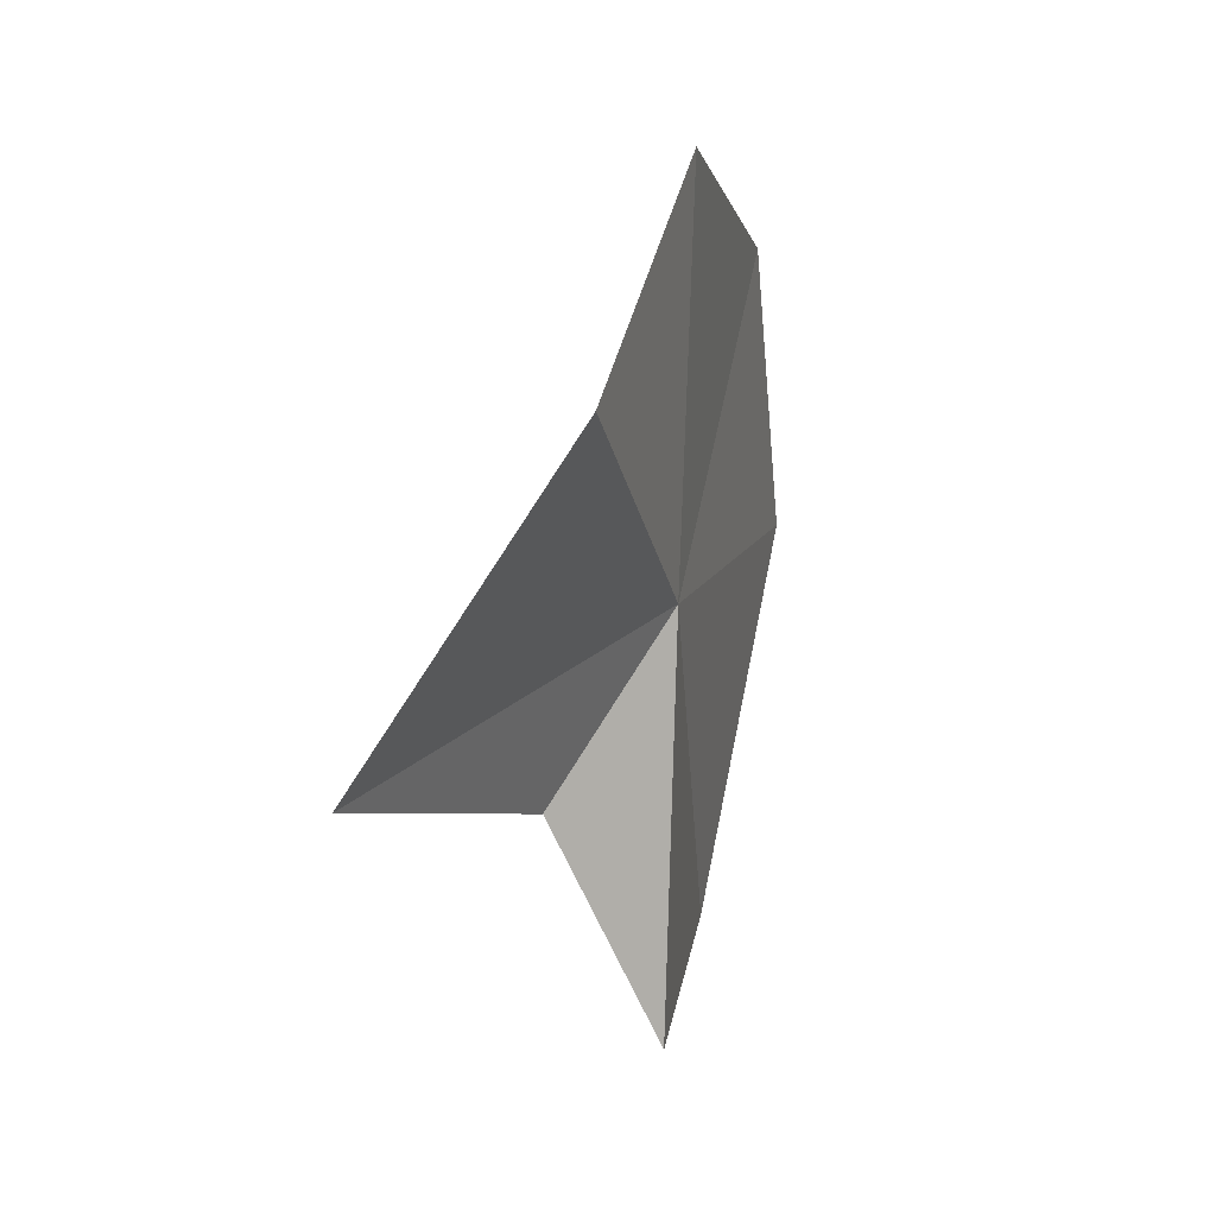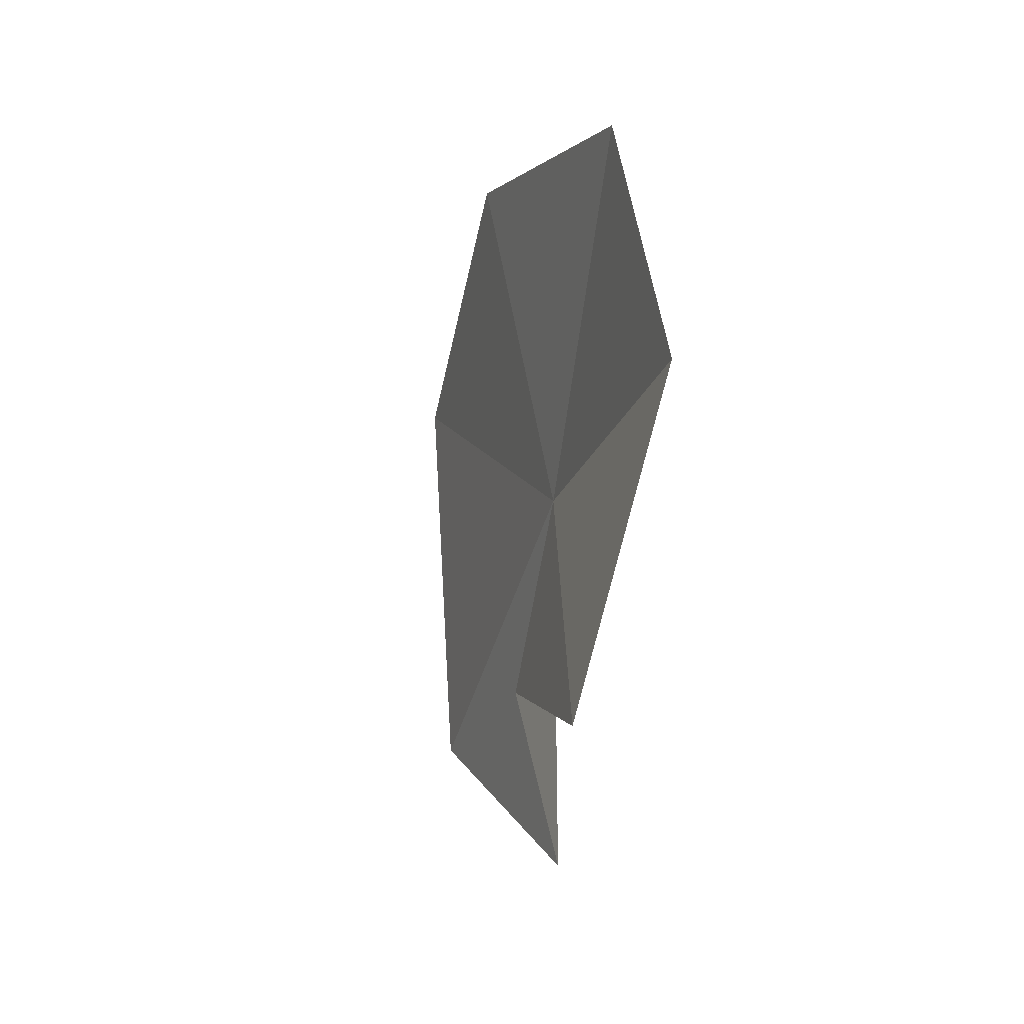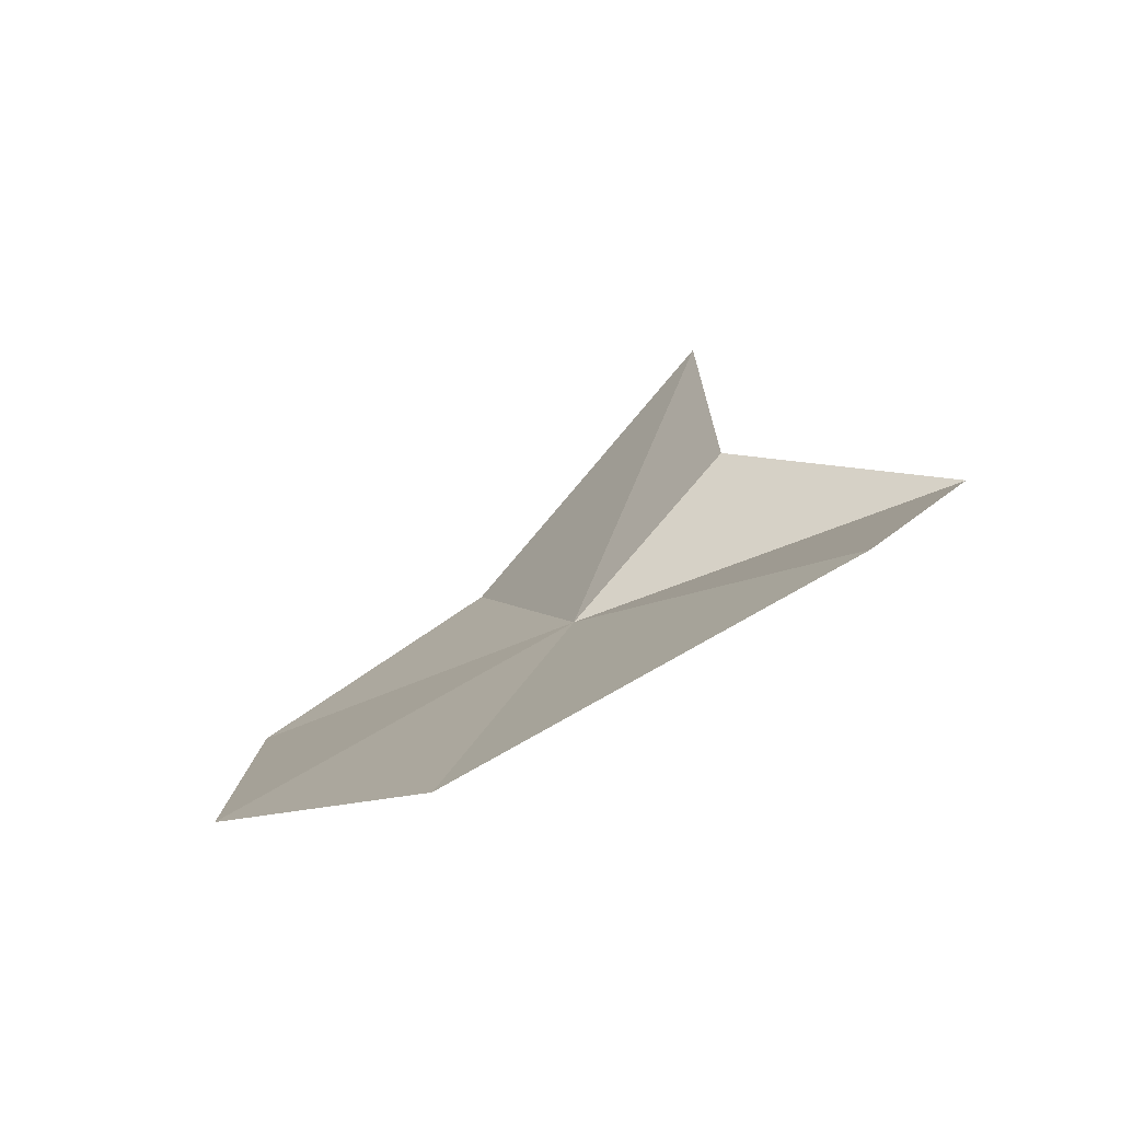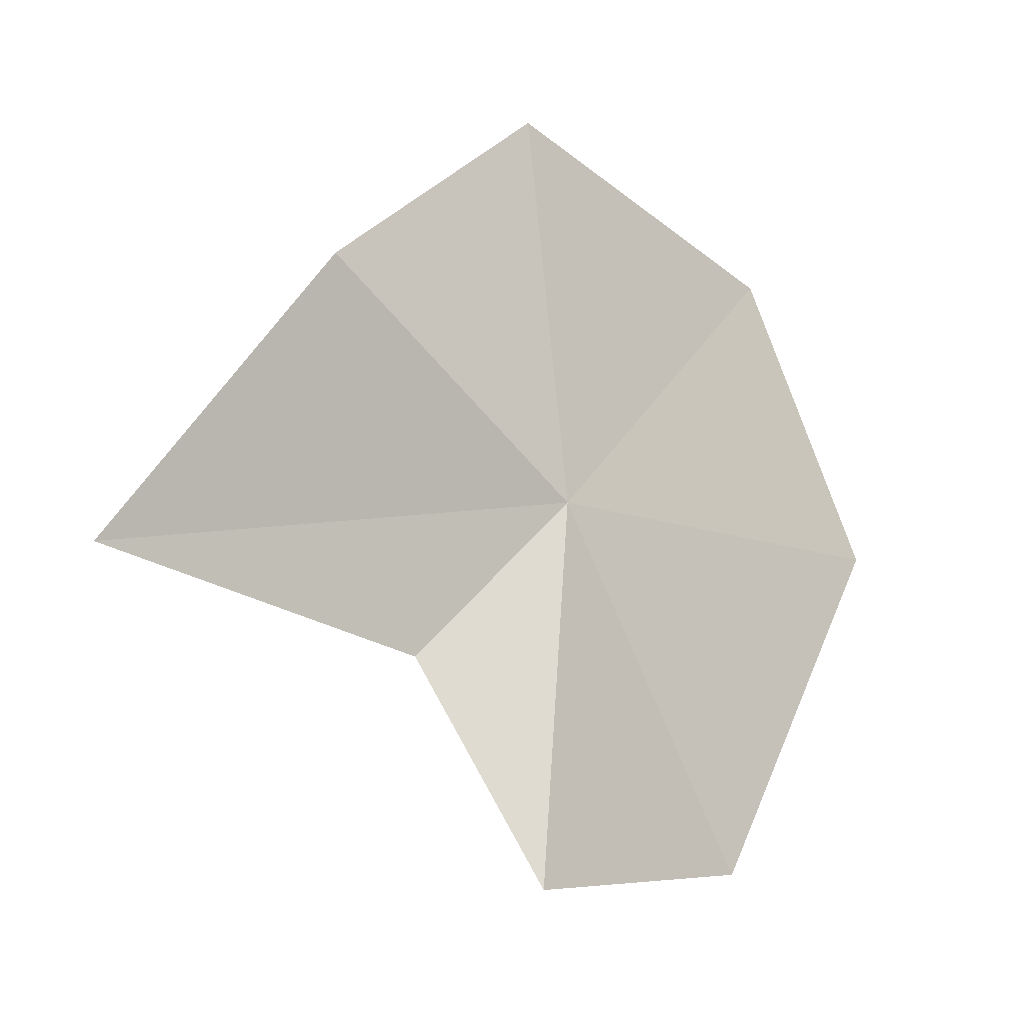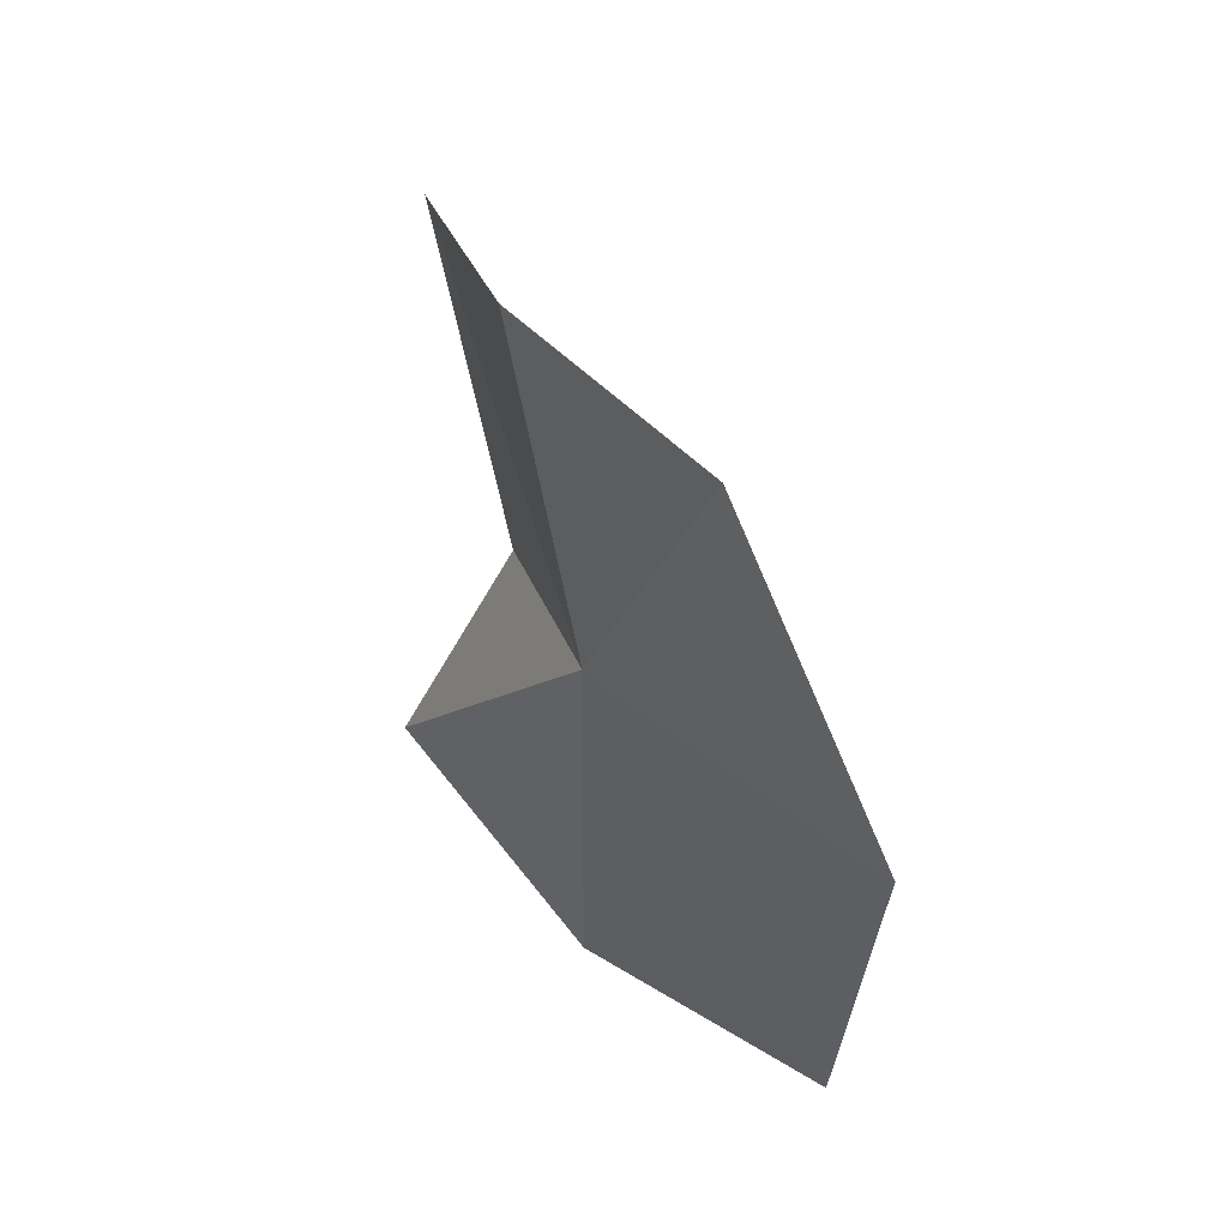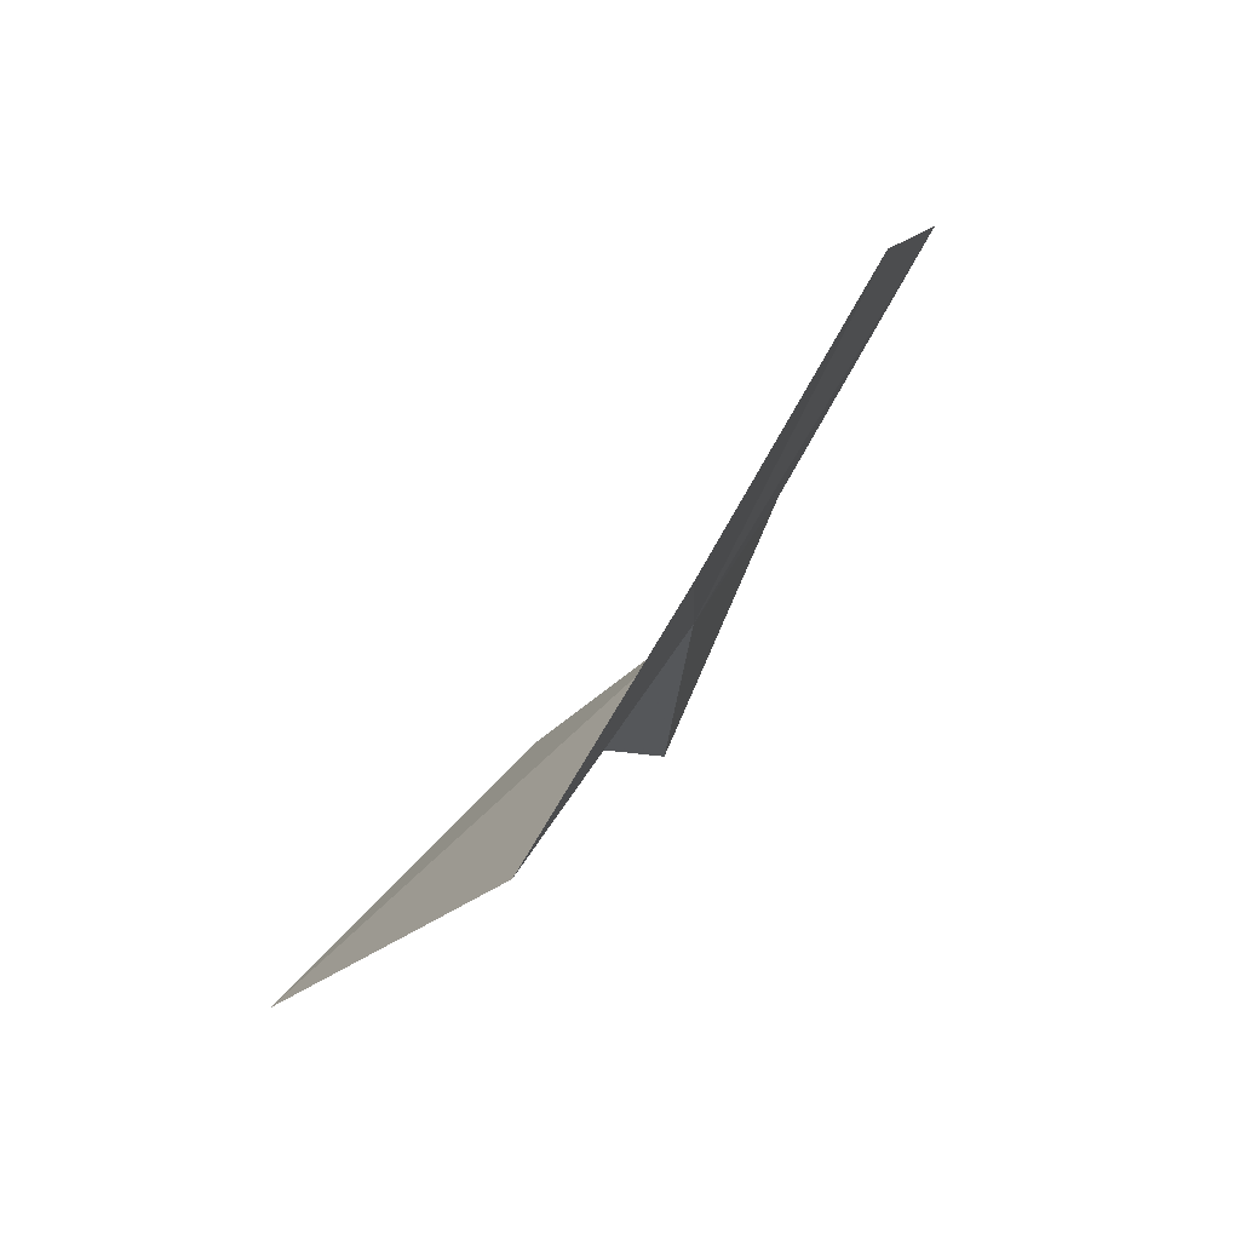
<metadata>
{"format":"obj","ext":"obj","renderer":"f3d","projection":"perspective","resolution":1024,"background":"white","views":[{"elev":9.4,"azim":48.1,"up":"+Y"},{"elev":12.9,"azim":13.7,"up":"+Y"},{"elev":-42.7,"azim":-63.3,"up":"+Z"},{"elev":-17.7,"azim":85.1,"up":"+Y"},{"elev":-15.2,"azim":154.5,"up":"+Z"},{"elev":74.1,"azim":63.6,"up":"+Y"}]}
</metadata>
<code>
v 42.39 -31.82 95.91
v 41.25 -29.14 93.92
v 40.36 -31.69 92.75
v 42.51 -35.36 96.16
v 42.36 -33.29 97.29
v 43 -28.31 96.33
v 40.92 -34.97 94.23
v 43.87 -30.08 98.08
v 43.48 -32.63 100
f 1 2 3
f 1 4 5
f 1 6 2
f 1 3 7
f 1 7 4
f 1 9 8
f 1 5 9
f 1 8 6

</code>
